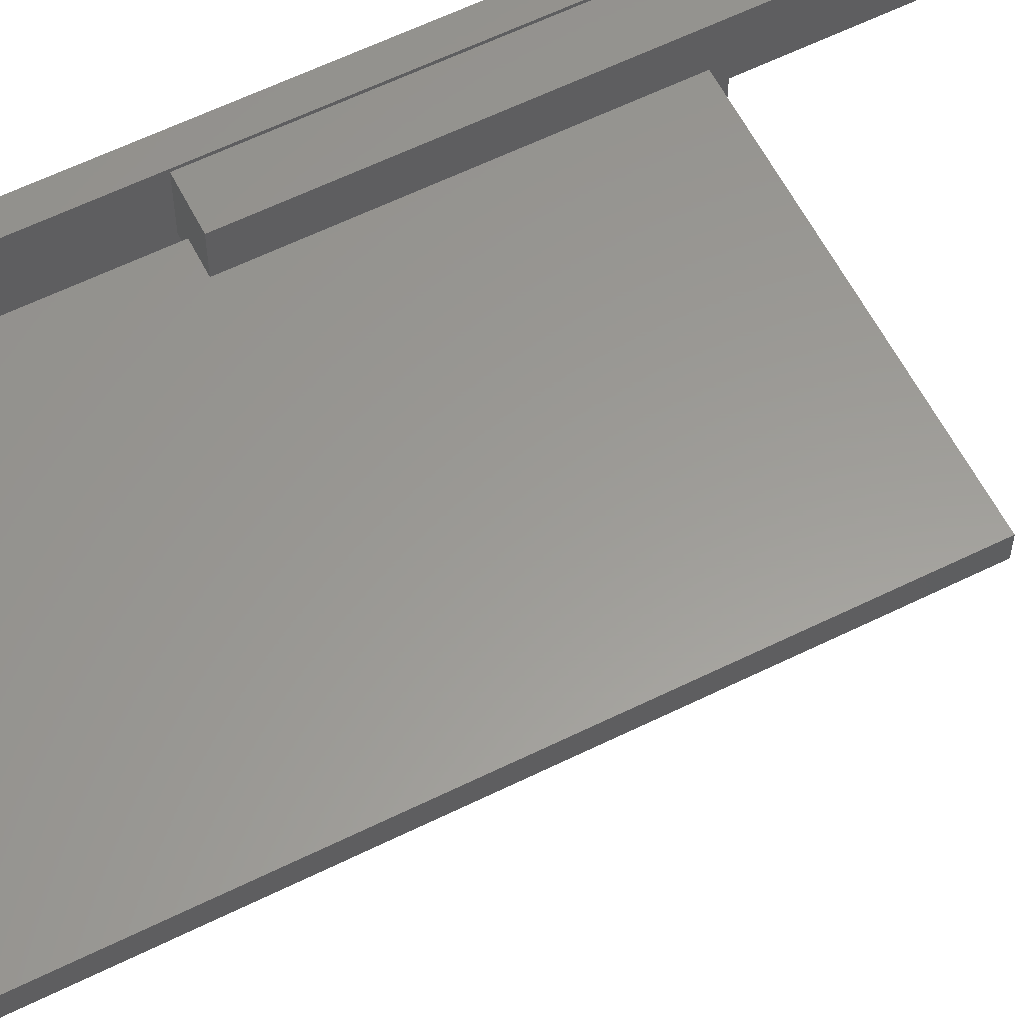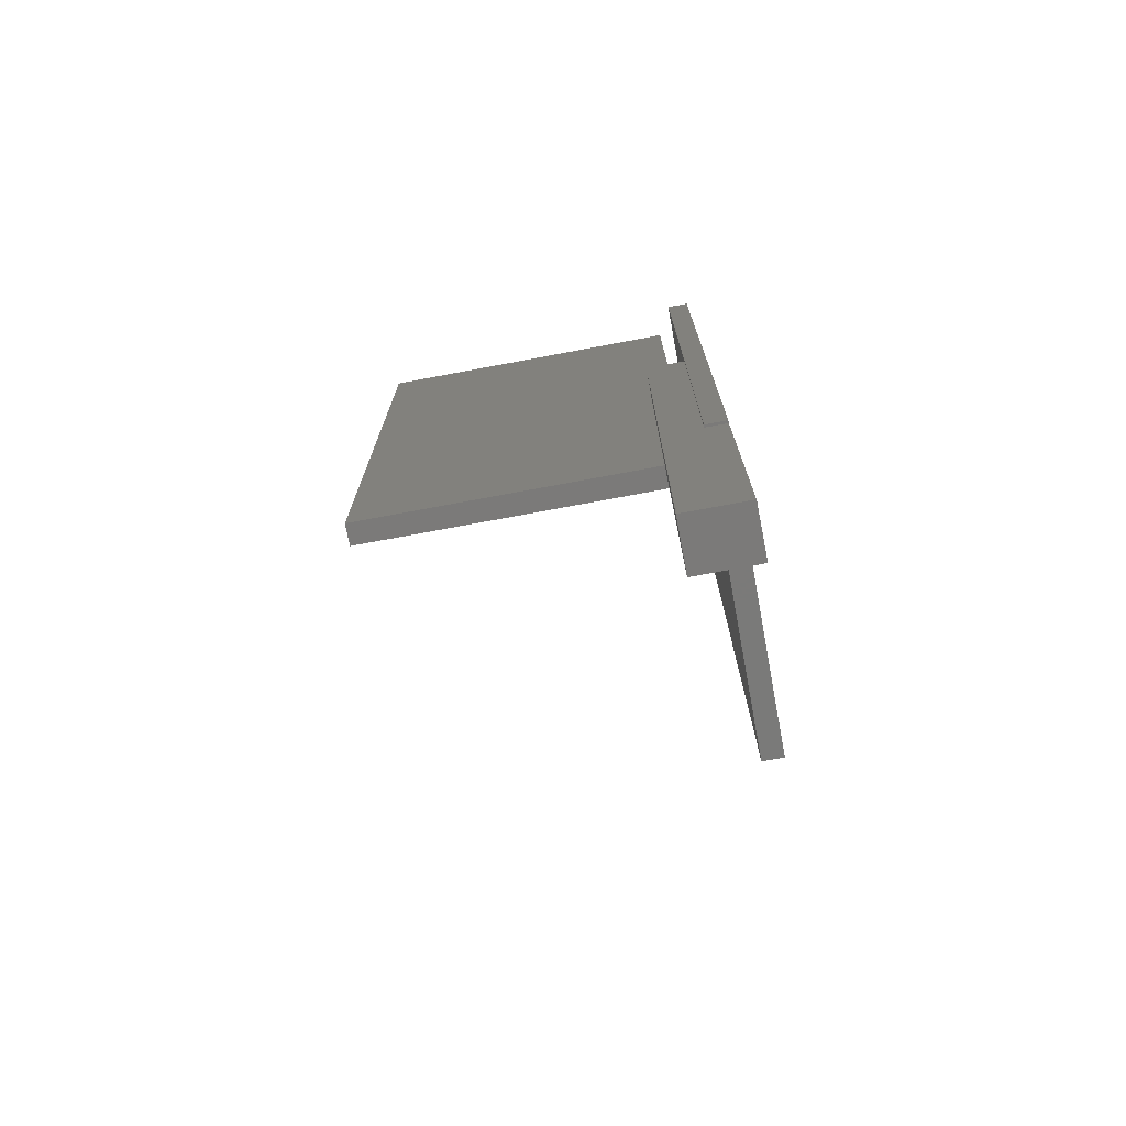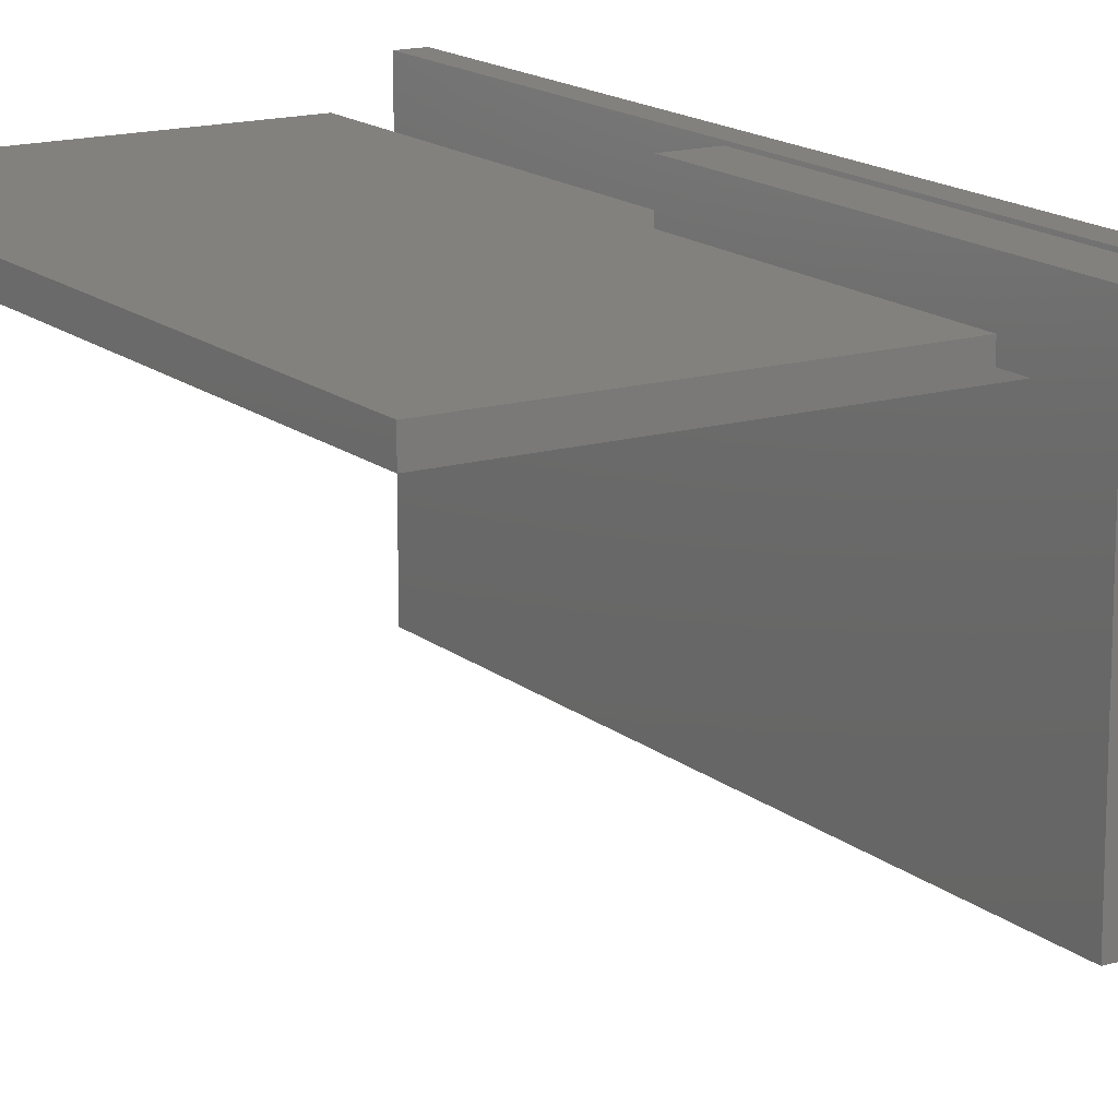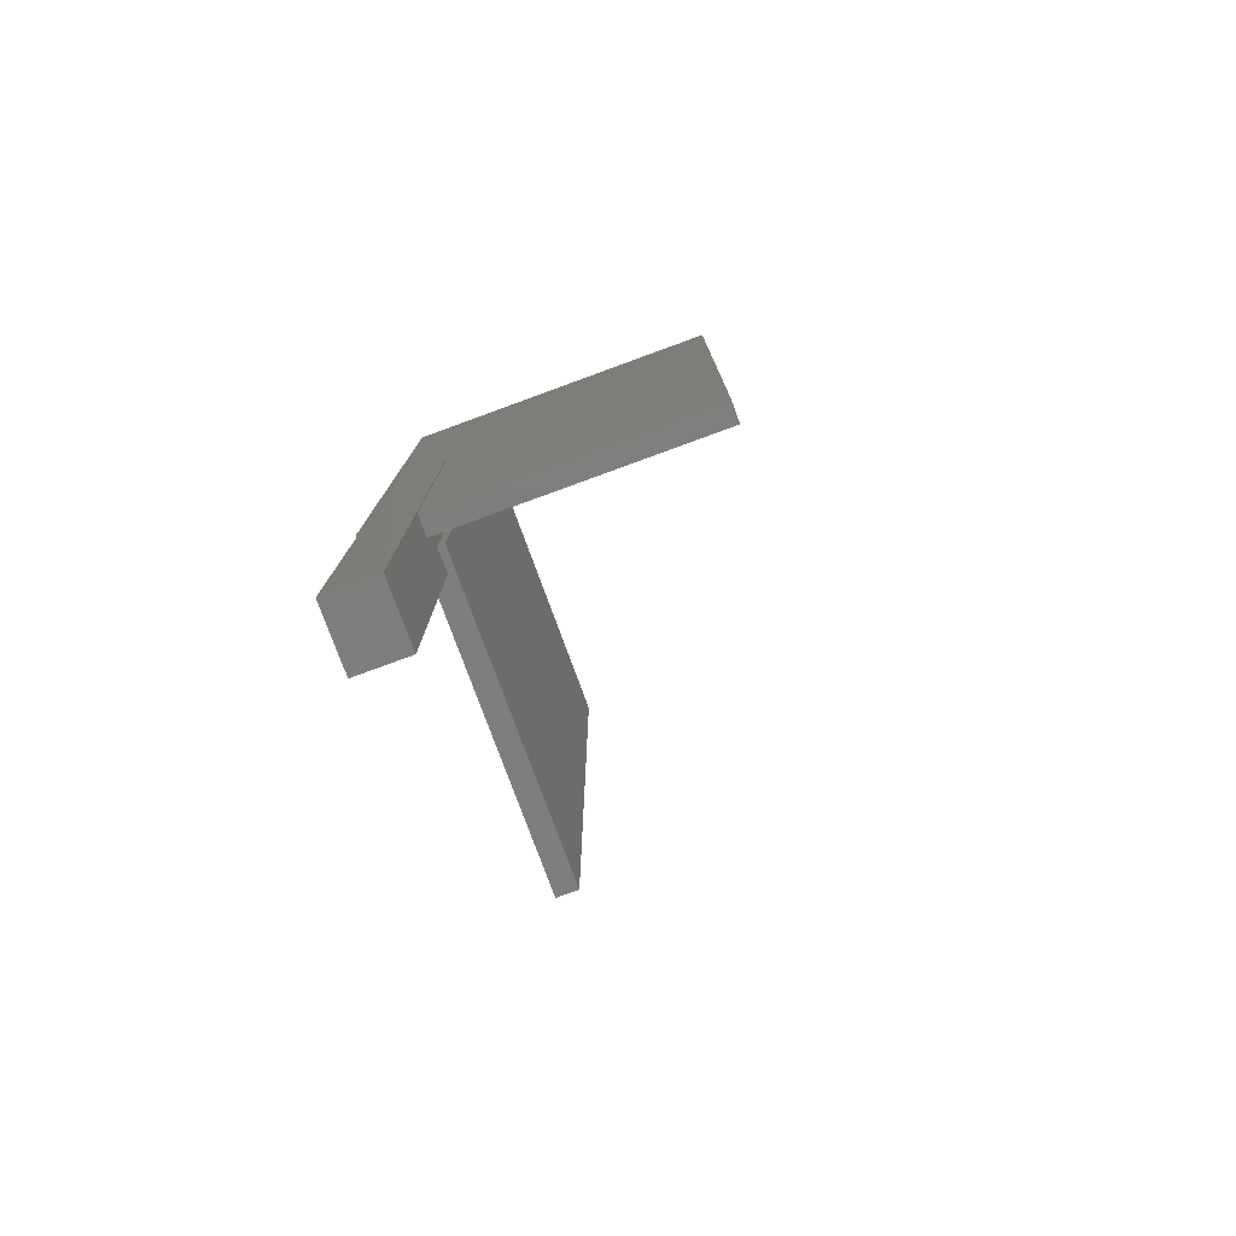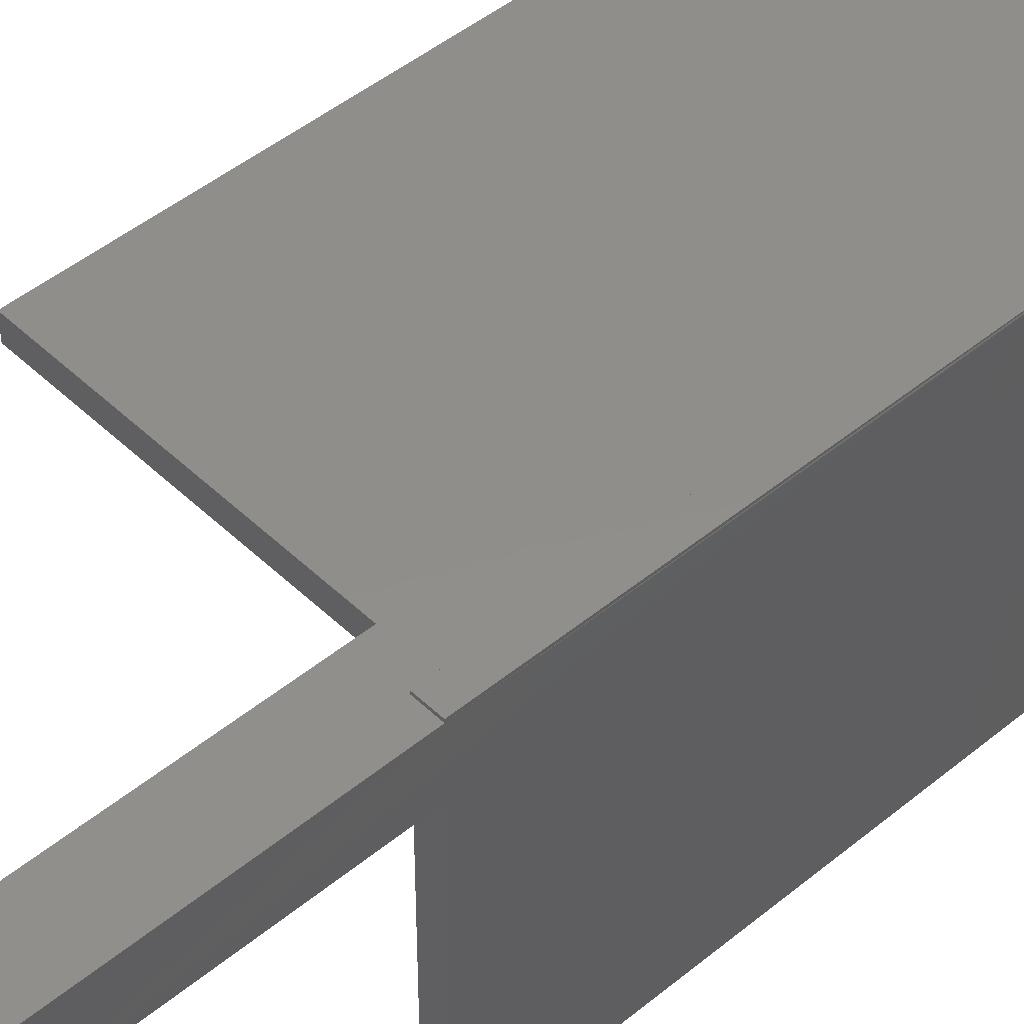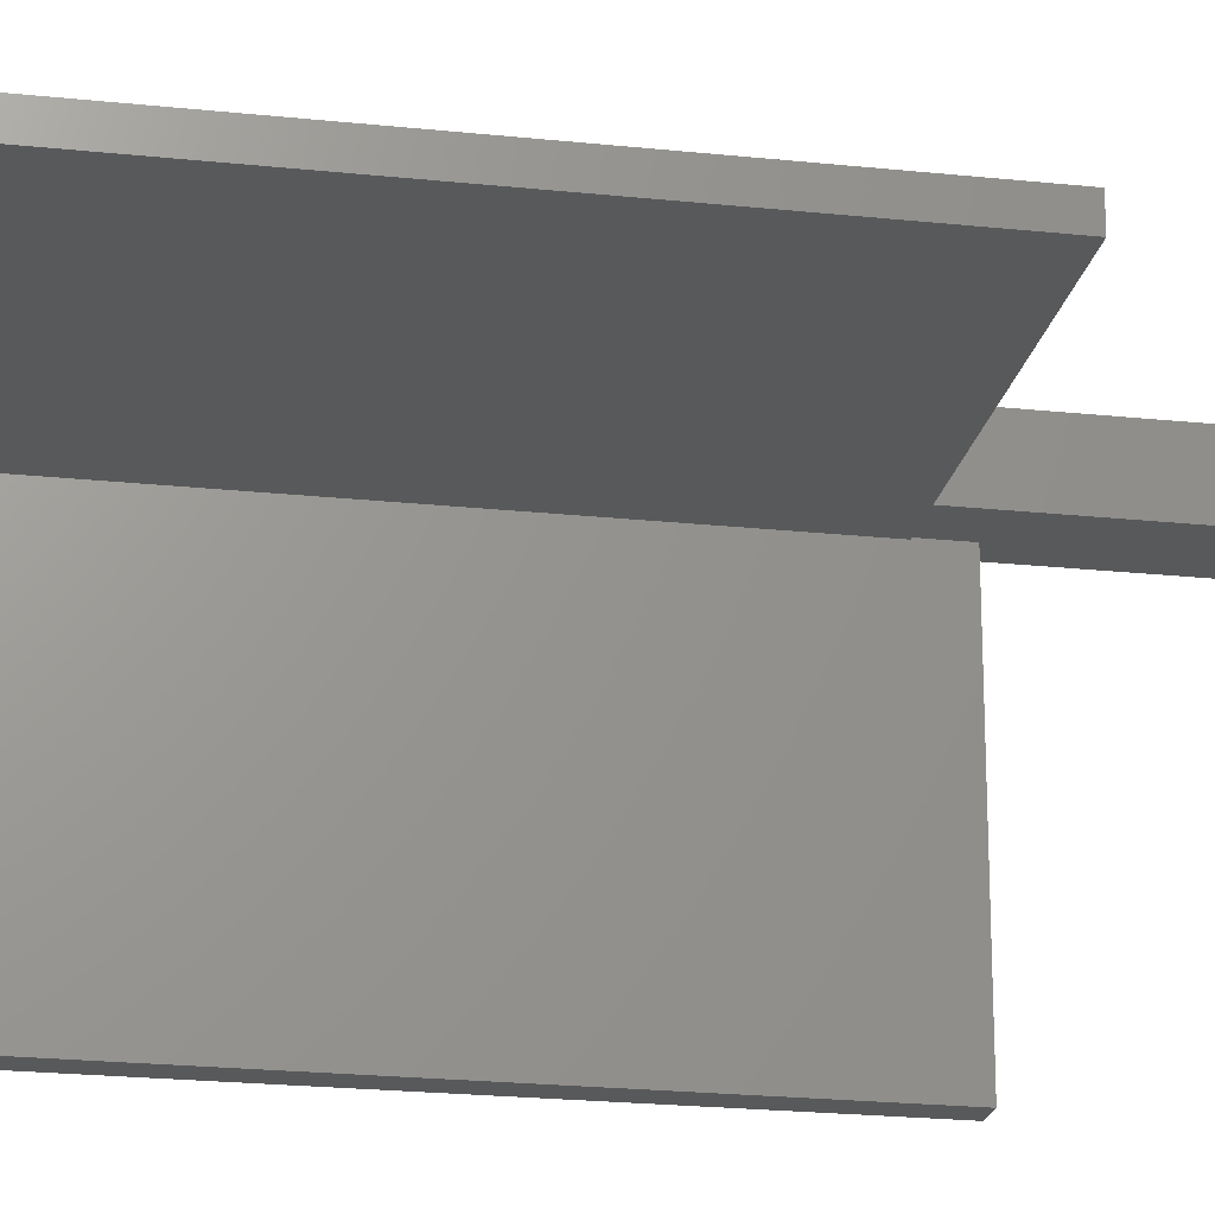
<metadata>
{"format":"stl","ext":"stl","renderer":"f3d","projection":"perspective","resolution":1024,"background":"white","views":[{"elev":59.7,"azim":63.1,"up":"+Y"},{"elev":-73.4,"azim":-169.4,"up":"+Z"},{"elev":15.5,"azim":148.3,"up":"+Y"},{"elev":-78.1,"azim":-69.9,"up":"+Z"},{"elev":47.1,"azim":-132.9,"up":"+Y"},{"elev":-21.6,"azim":79.3,"up":"+Y"}]}
</metadata>
<code>
# stl→obj: 35 verts, 66 faces
v 0.02344 -0.3047 -0.1875
v 0 -0.3047 -0.1875
v 0.02344 -0.01562 -0.1875
v 9.825e-34 -0.01562 -0.1875
v 0.02344 0.03906 -0.1875
v 1.168e-33 0.03906 -0.1875
v 0.02344 0.04186 -0.1875
v 1.178e-33 0.04186 -0.1875
v -3.73e-17 0.04186 0.4844
v -0.000385 0.03906 0.1406
v 3.643e-17 -0.01562 0.1406
v -3.73e-17 -0.3047 0.4844
v 0.02344 0.04186 0.4844
v 0.02344 -0.3047 0.4844
v 0.02344 -0.01562 0.1406
v 0.02344 0.03906 0.1406
v 0.06579 0.03906 0.1406
v 0.06579 0.03906 -0.4688
v -0.000385 0.03906 -0.4688
v -0.001059 -0.01562 -0.4688
v 0.06579 -0.01562 -0.4688
v 0.06579 -0.01562 -0.1484
v 0.03906 -0.01562 -0.1484
v 0.03906 -0.01562 0.1406
v -0.001059 -0.01562 0.1406
v 0.03906 1.605e-17 0.1406
v 0.06579 0 0.1406
v 0.03906 -0.02344 -0.1484
v 0.06579 1.669e-18 -0.1484
v 0.3825 2.145e-17 -0.1484
v 0.3825 -0.02344 -0.1484
v 0.03906 3.773e-17 0.5312
v 0.03906 -0.02344 0.5312
v 0.3825 5.918e-17 0.5312
v 0.3825 -0.02344 0.5312
f 1 2 3
f 3 2 4
f 5 6 7
f 7 6 8
f 9 8 6
f 9 6 10
f 9 10 11
f 9 11 12
f 2 12 4
f 4 12 11
f 13 14 15
f 13 15 16
f 13 16 5
f 13 5 7
f 1 3 14
f 14 3 15
f 17 18 16
f 16 18 5
f 18 19 5
f 5 19 6
f 3 4 20
f 3 20 21
f 3 21 22
f 3 22 23
f 3 23 24
f 3 24 15
f 20 4 25
f 25 4 11
f 26 27 17
f 26 17 16
f 26 16 15
f 26 15 24
f 10 25 11
f 25 10 20
f 20 10 6
f 20 6 19
f 14 12 1
f 1 12 2
f 13 9 14
f 14 9 12
f 7 8 13
f 13 8 9
f 28 23 22
f 29 30 22
f 22 30 31
f 22 31 28
f 28 24 23
f 32 26 33
f 33 26 24
f 33 24 28
f 32 34 26
f 26 34 27
f 34 30 27
f 27 30 29
f 17 27 18
f 18 27 29
f 18 29 21
f 21 29 22
f 28 31 33
f 33 31 35
f 35 34 33
f 33 34 32
f 31 30 35
f 35 30 34
f 20 19 21
f 21 19 18

</code>
